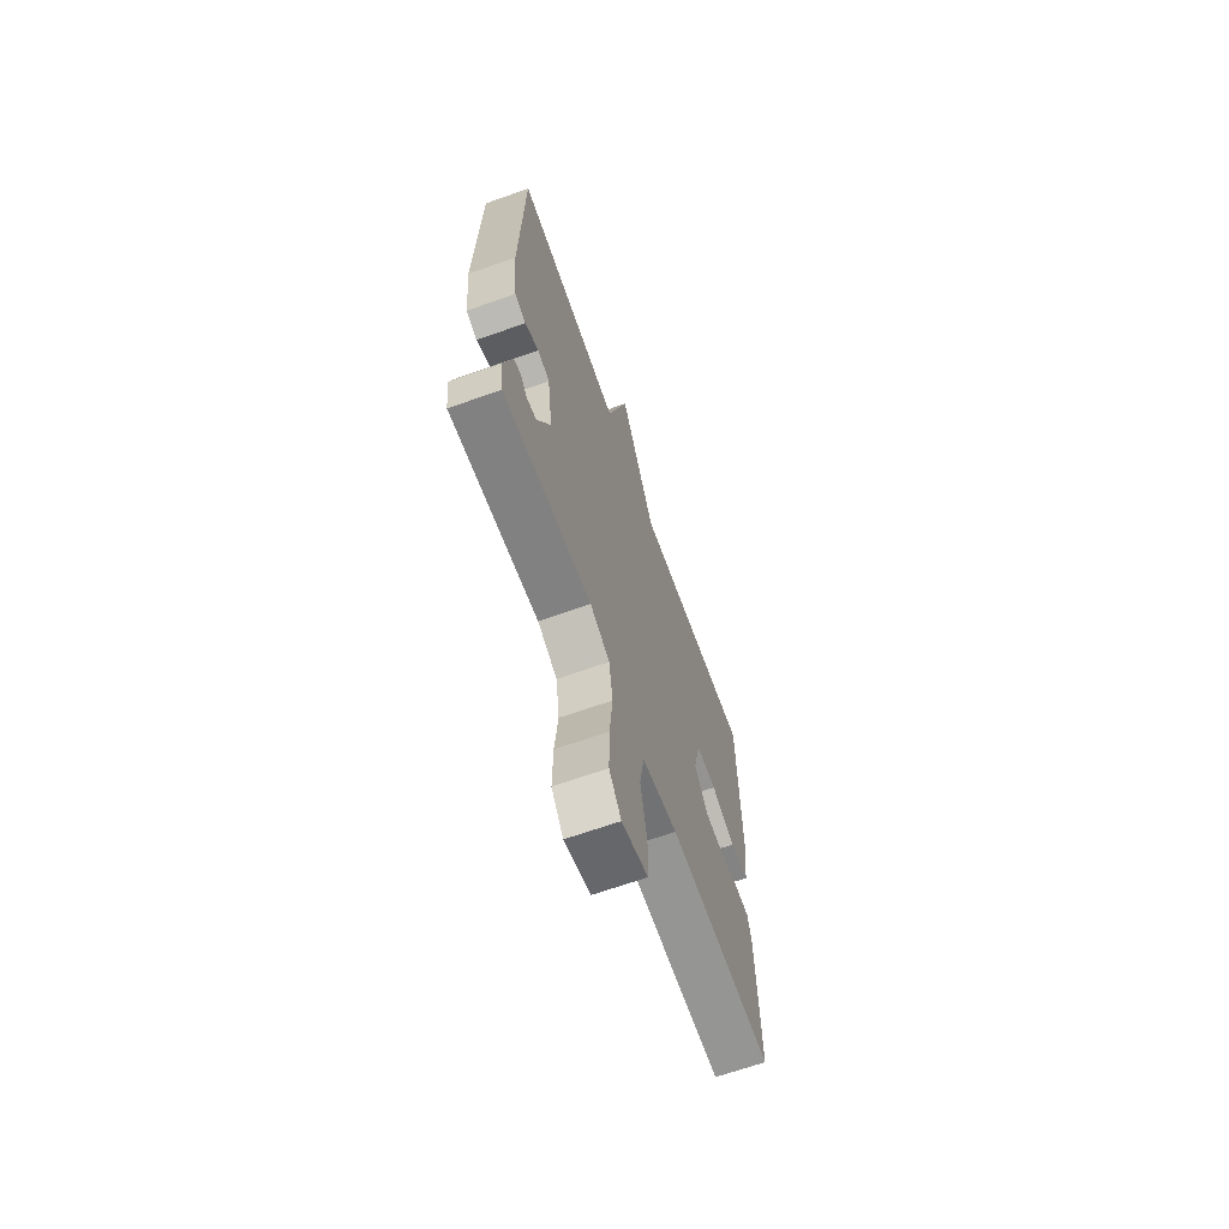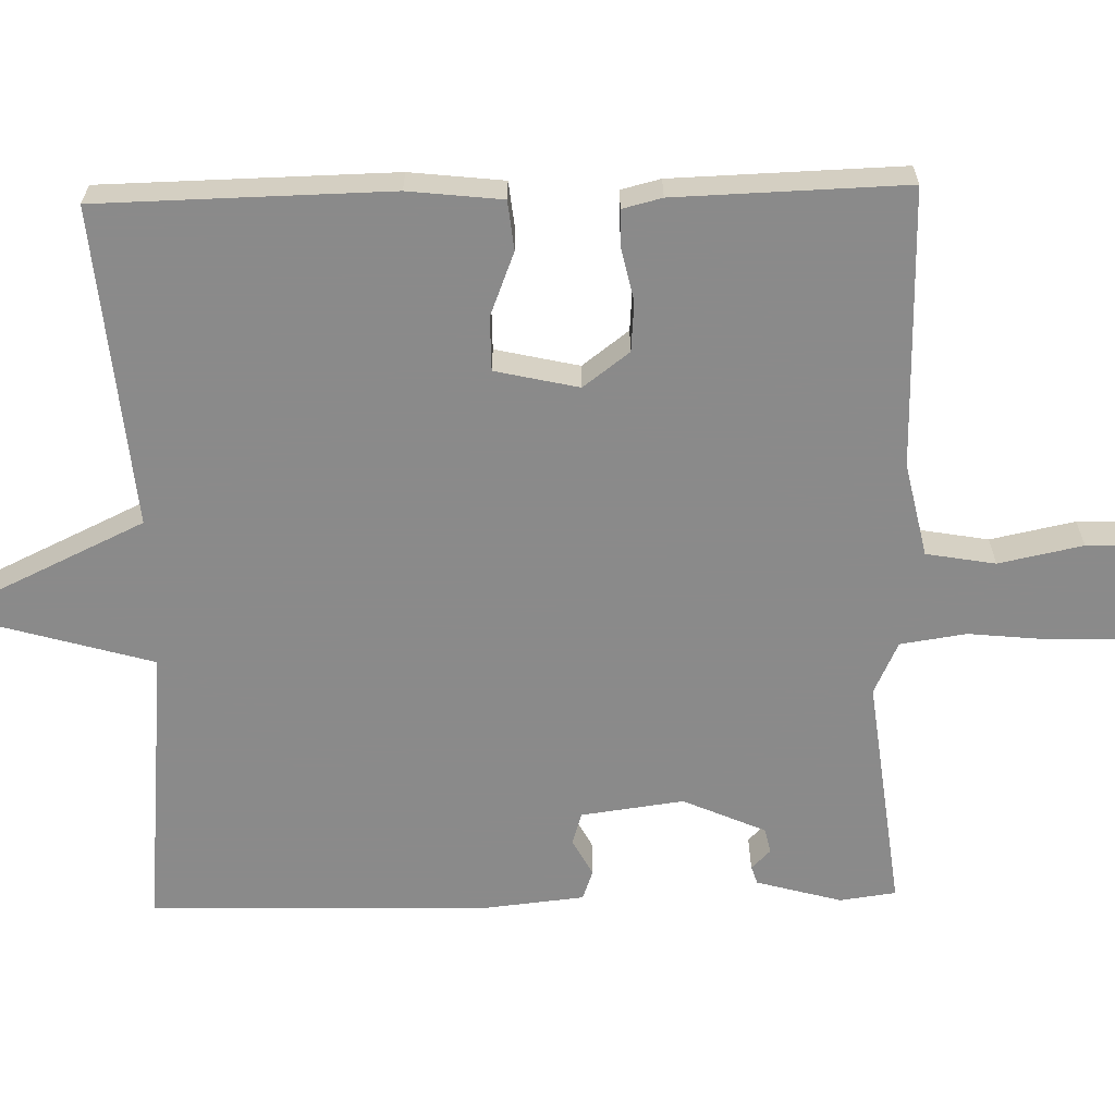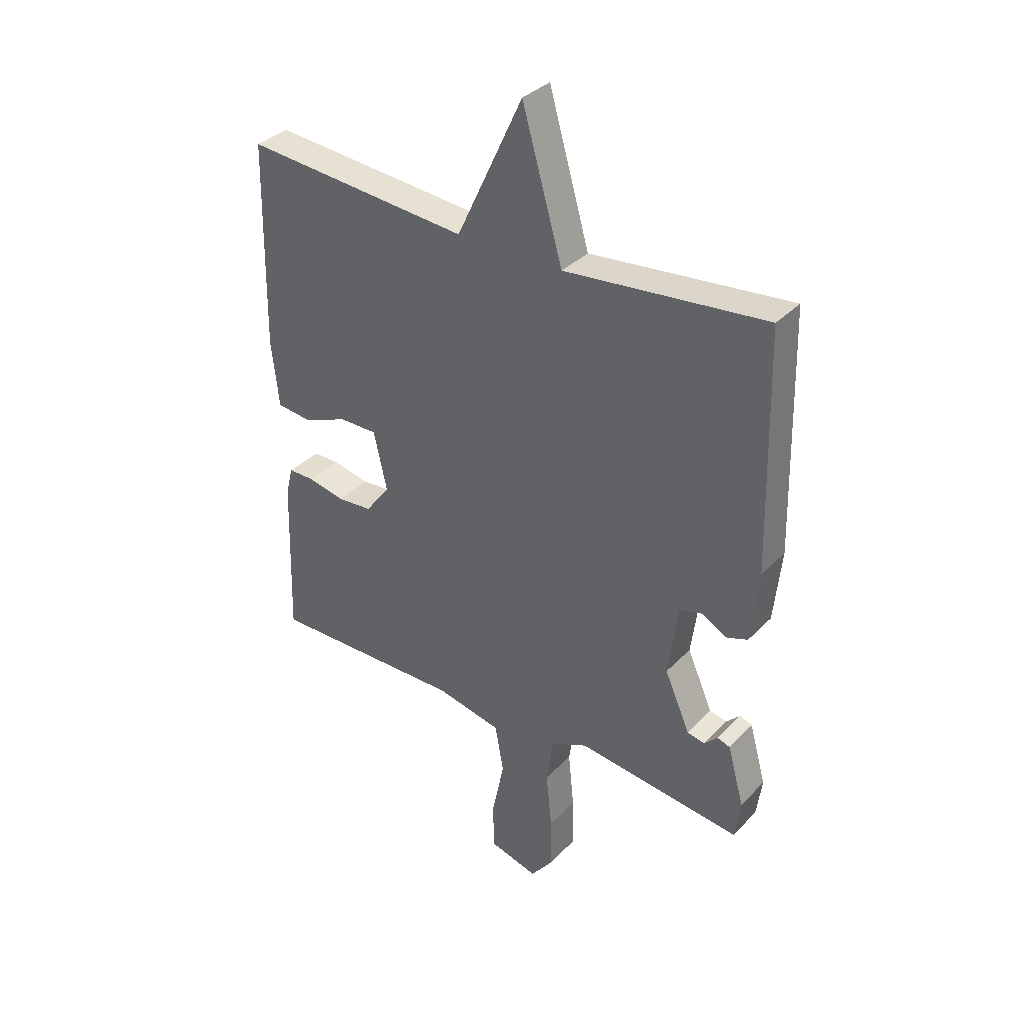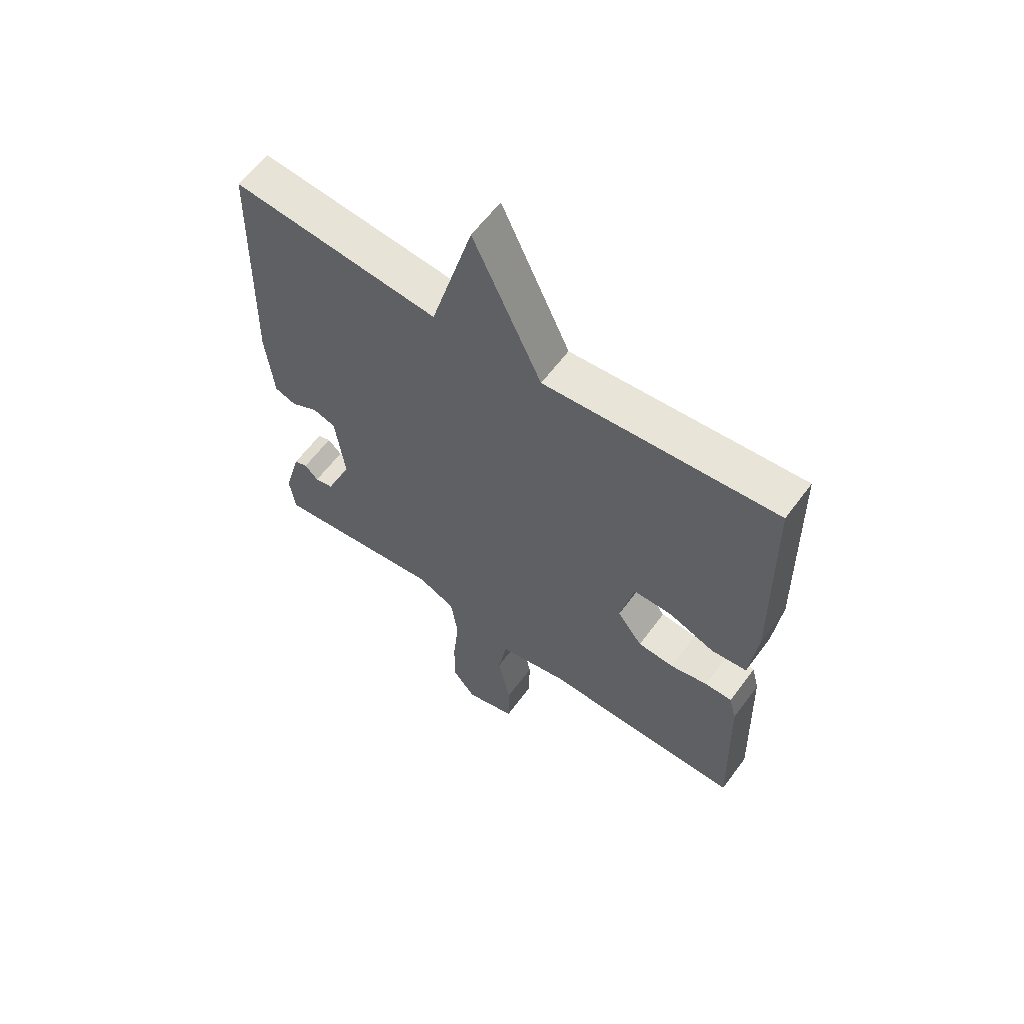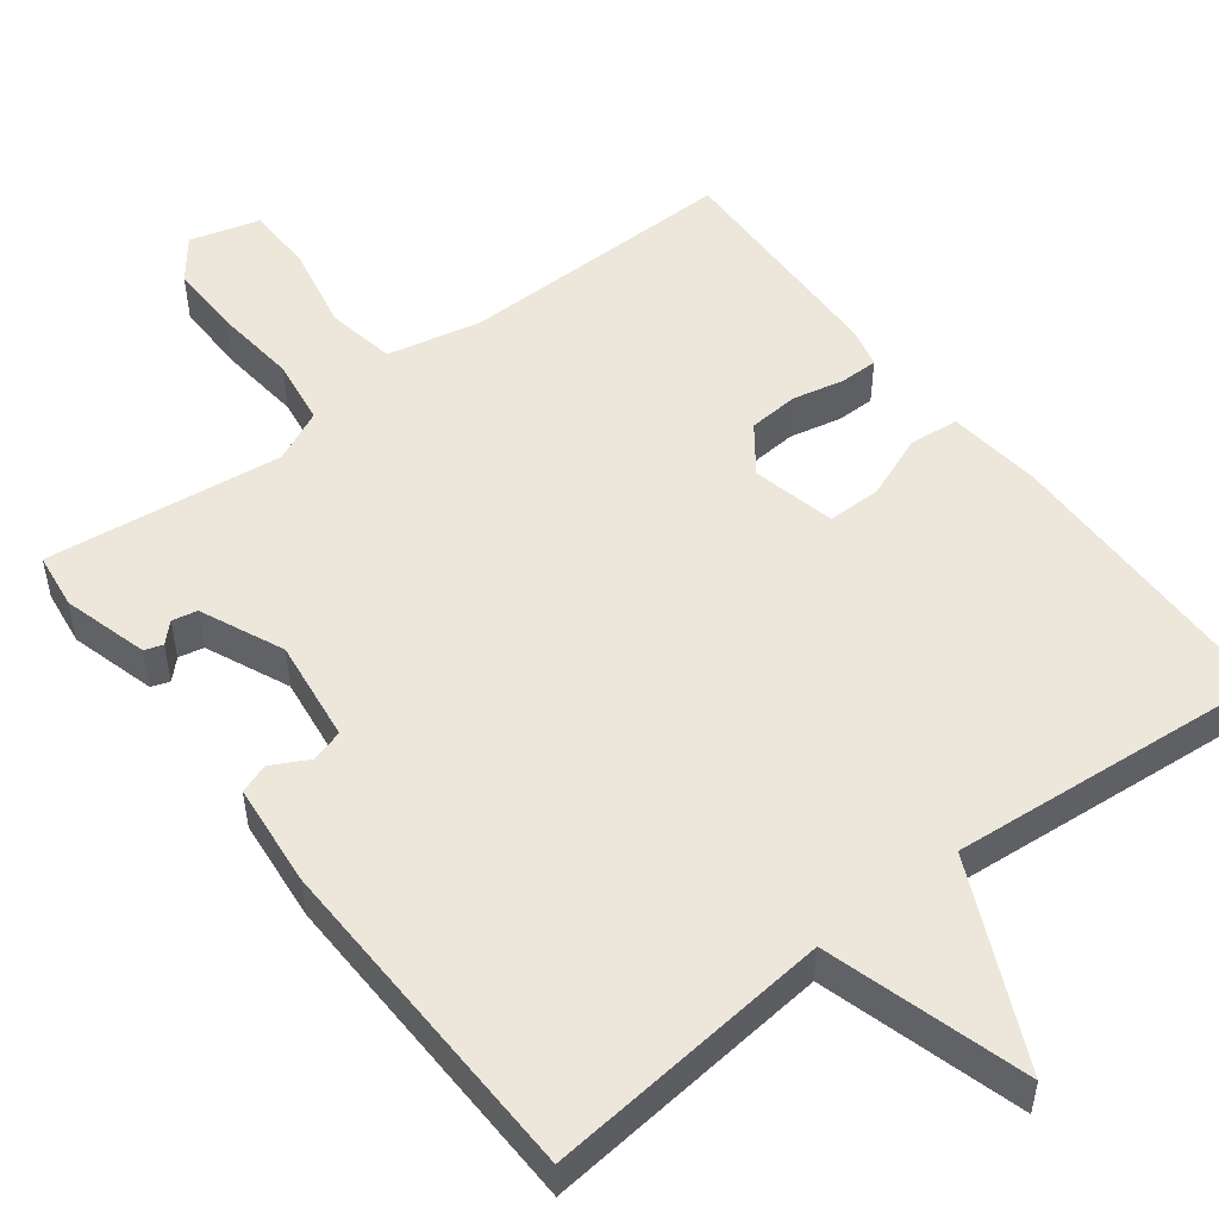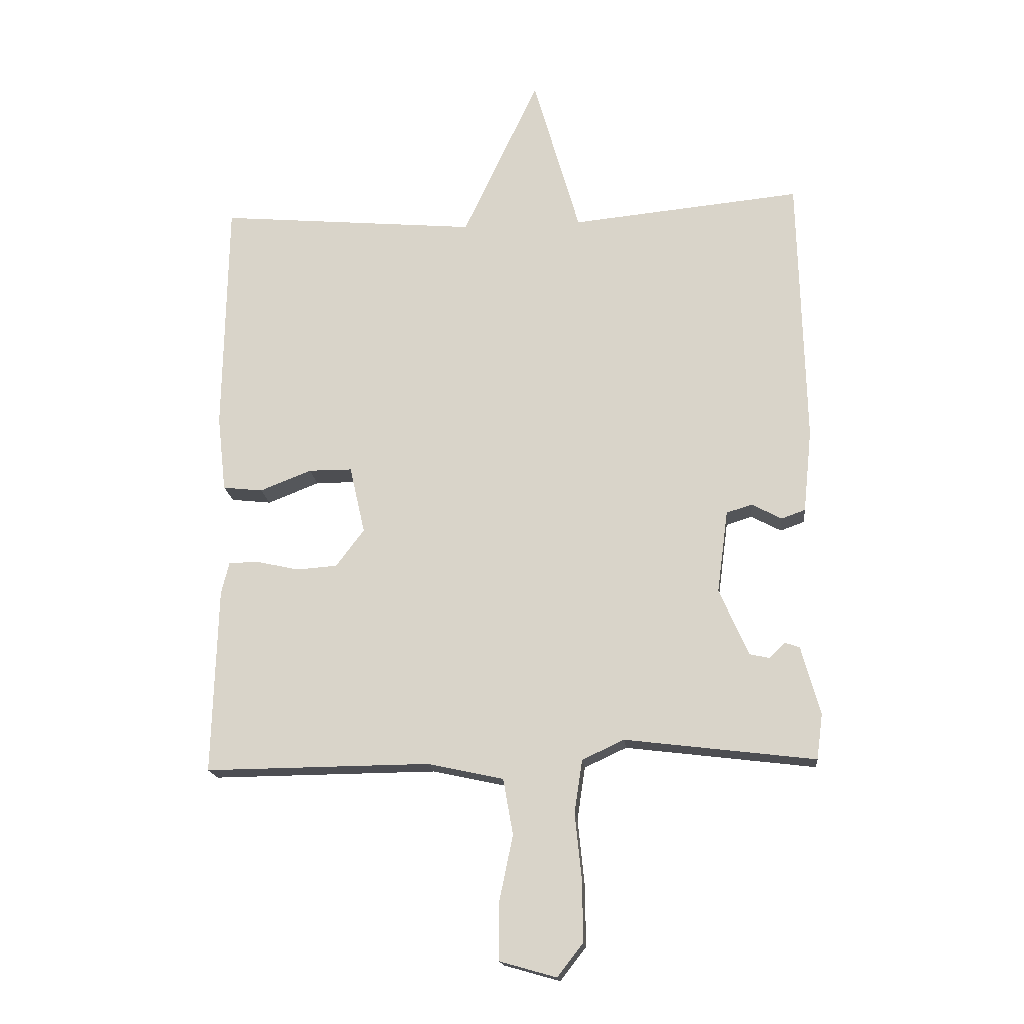
<metadata>
{"format":"obj","ext":"obj","renderer":"f3d","projection":"perspective","resolution":1024,"background":"white","views":[{"elev":-66.8,"azim":-70.4,"up":"+Z"},{"elev":-63.6,"azim":91.4,"up":"+Y"},{"elev":34.8,"azim":-143.2,"up":"+Z"},{"elev":60.5,"azim":36.3,"up":"+Z"},{"elev":51.6,"azim":-37.6,"up":"+Y"},{"elev":-17.2,"azim":-174.4,"up":"+Z"}]}
</metadata>
<code>
v 0.5 0.07 -0.5
v 0.133 0.07 -0.496
v 0.009 0.07 -0.523
v -0.007 0.07 -0.614
v 0.016 0.07 -0.725
v 0.015 0.07 -0.815
v -0.077 0.07 -0.841
v -0.119 0.07 -0.787
v -0.118 0.07 -0.689
v -0.107 0.07 -0.581
v -0.12 0.07 -0.494
v -0.189 0.07 -0.462
v -0.5 0.07 -0.5
v -0.51 0.07 -0.426
v -0.479 0.07 -0.314
v -0.455 0.07 -0.306
v -0.43 0.07 -0.331
v -0.397 0.07 -0.324
v -0.349 0.07 -0.215
v -0.367 0.07 -0.08
v -0.409 0.07 -0.067
v -0.458 0.07 -0.093
v -0.497 0.07 -0.079
v -0.511 0.07 0.057
v -0.5 0.07 0.5
v -0.123 0.07 0.463
v -0.047 0.07 0.727
v 0.077 0.07 0.463
v 0.5 0.07 0.5
v 0.507 0.07 0.115
v 0.493 0.07 -0.009
v 0.428 0.07 -0.016
v 0.344 0.07 0.017
v 0.273 0.07 0.017
v 0.248 0.07 -0.093
v 0.294 0.07 -0.154
v 0.36 0.07 -0.159
v 0.428 0.07 -0.144
v 0.478 0.07 -0.144
v 0.491 0.07 -0.196
v 0.5 0 -0.5
v 0.133 0 -0.496
v 0.009 0 -0.523
v -0.007 0 -0.614
v 0.016 0 -0.725
v 0.015 0 -0.815
v -0.077 0 -0.841
v -0.119 0 -0.787
v -0.118 0 -0.689
v -0.107 0 -0.581
v -0.12 0 -0.494
v -0.189 0 -0.462
v -0.5 0 -0.5
v -0.51 0 -0.426
v -0.479 0 -0.314
v -0.455 0 -0.306
v -0.43 0 -0.331
v -0.397 0 -0.324
v -0.349 0 -0.215
v -0.367 0 -0.08
v -0.409 0 -0.067
v -0.458 0 -0.093
v -0.497 0 -0.079
v -0.511 0 0.057
v -0.5 0 0.5
v -0.123 0 0.463
v -0.047 0 0.727
v 0.077 0 0.463
v 0.5 0 0.5
v 0.507 0 0.115
v 0.493 0 -0.009
v 0.428 0 -0.016
v 0.344 0 0.017
v 0.273 0 0.017
v 0.248 0 -0.093
v 0.294 0 -0.154
v 0.36 0 -0.159
v 0.428 0 -0.144
v 0.478 0 -0.144
v 0.491 0 -0.196
f 40 1 2
f 39 40 2
f 38 39 2
f 37 38 2
f 36 37 2 3
f 35 36 3
f 34 35 3
f 31 32 33
f 30 31 33
f 29 30 33
f 28 29 33
f 28 33 34
f 28 34 3
f 27 28 3
f 26 27 3
f 24 25 26
f 23 24 26
f 22 23 26
f 21 22 26
f 20 21 26
f 26 3 4
f 20 26 4
f 19 20 4
f 15 16 17
f 14 15 17
f 13 14 17
f 12 13 17 18
f 11 12 18 19
f 8 9 10
f 7 8 10
f 6 7 10
f 5 6 10
f 4 5 10
f 4 10 11
f 4 11 19
f 42 41 80
f 42 80 79
f 42 79 78
f 42 78 77
f 43 42 77 76
f 43 76 75
f 43 75 74
f 73 72 71
f 73 71 70
f 73 70 69
f 73 69 68
f 74 73 68
f 43 74 68
f 43 68 67
f 43 67 66
f 66 65 64
f 66 64 63
f 66 63 62
f 66 62 61
f 66 61 60
f 44 43 66
f 44 66 60
f 44 60 59
f 57 56 55
f 57 55 54
f 57 54 53
f 58 57 53 52
f 59 58 52 51
f 50 49 48
f 50 48 47
f 50 47 46
f 50 46 45
f 50 45 44
f 51 50 44
f 59 51 44
f 1 41 42 2
f 2 42 43 3
f 3 43 44 4
f 4 44 45 5
f 5 45 46 6
f 6 46 47 7
f 7 47 48 8
f 8 48 49 9
f 9 49 50 10
f 10 50 51 11
f 11 51 52 12
f 12 52 53 13
f 13 53 54 14
f 14 54 55 15
f 15 55 56 16
f 16 56 57 17
f 17 57 58 18
f 18 58 59 19
f 19 59 60 20
f 20 60 61 21
f 21 61 62 22
f 22 62 63 23
f 23 63 64 24
f 24 64 65 25
f 25 65 66 26
f 26 66 67 27
f 27 67 68 28
f 28 68 69 29
f 29 69 70 30
f 30 70 71 31
f 31 71 72 32
f 32 72 73 33
f 33 73 74 34
f 34 74 75 35
f 35 75 76 36
f 36 76 77 37
f 37 77 78 38
f 38 78 79 39
f 39 79 80 40
f 40 80 41 1

</code>
